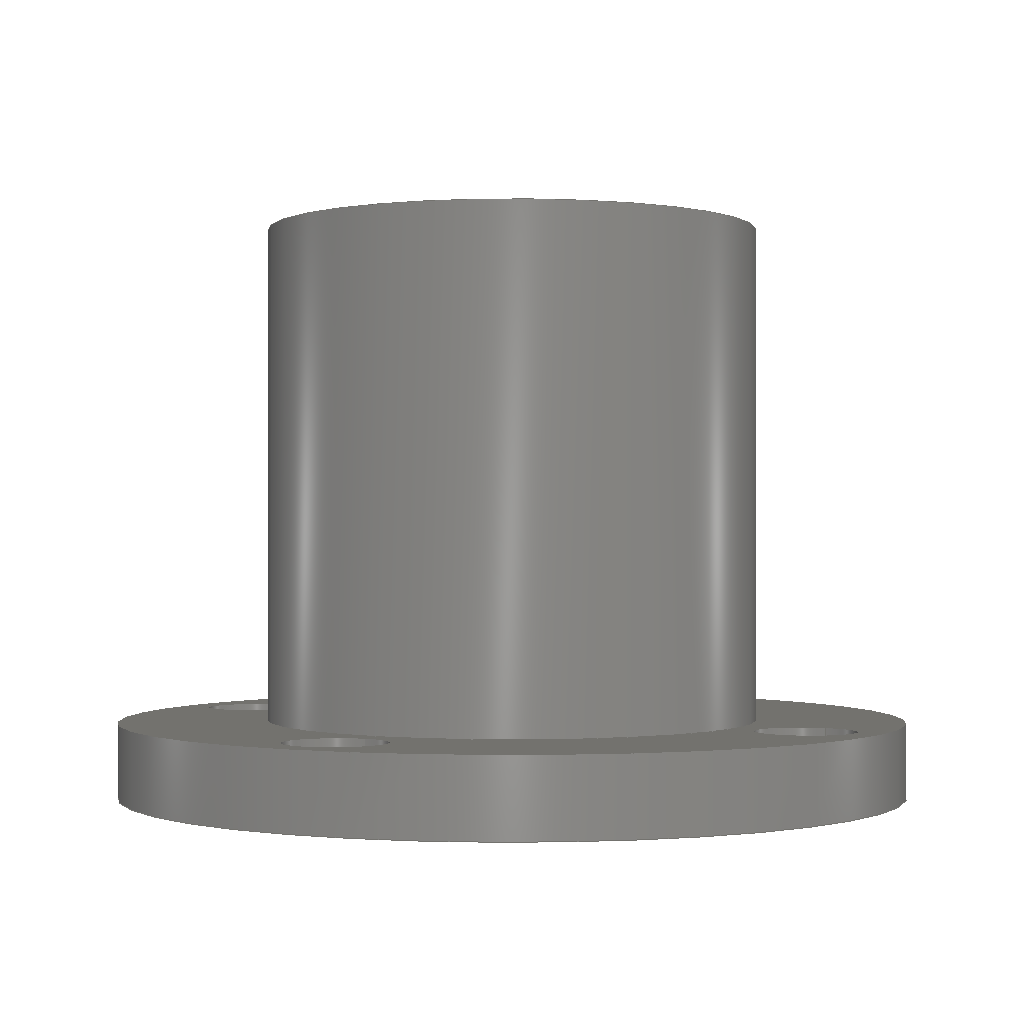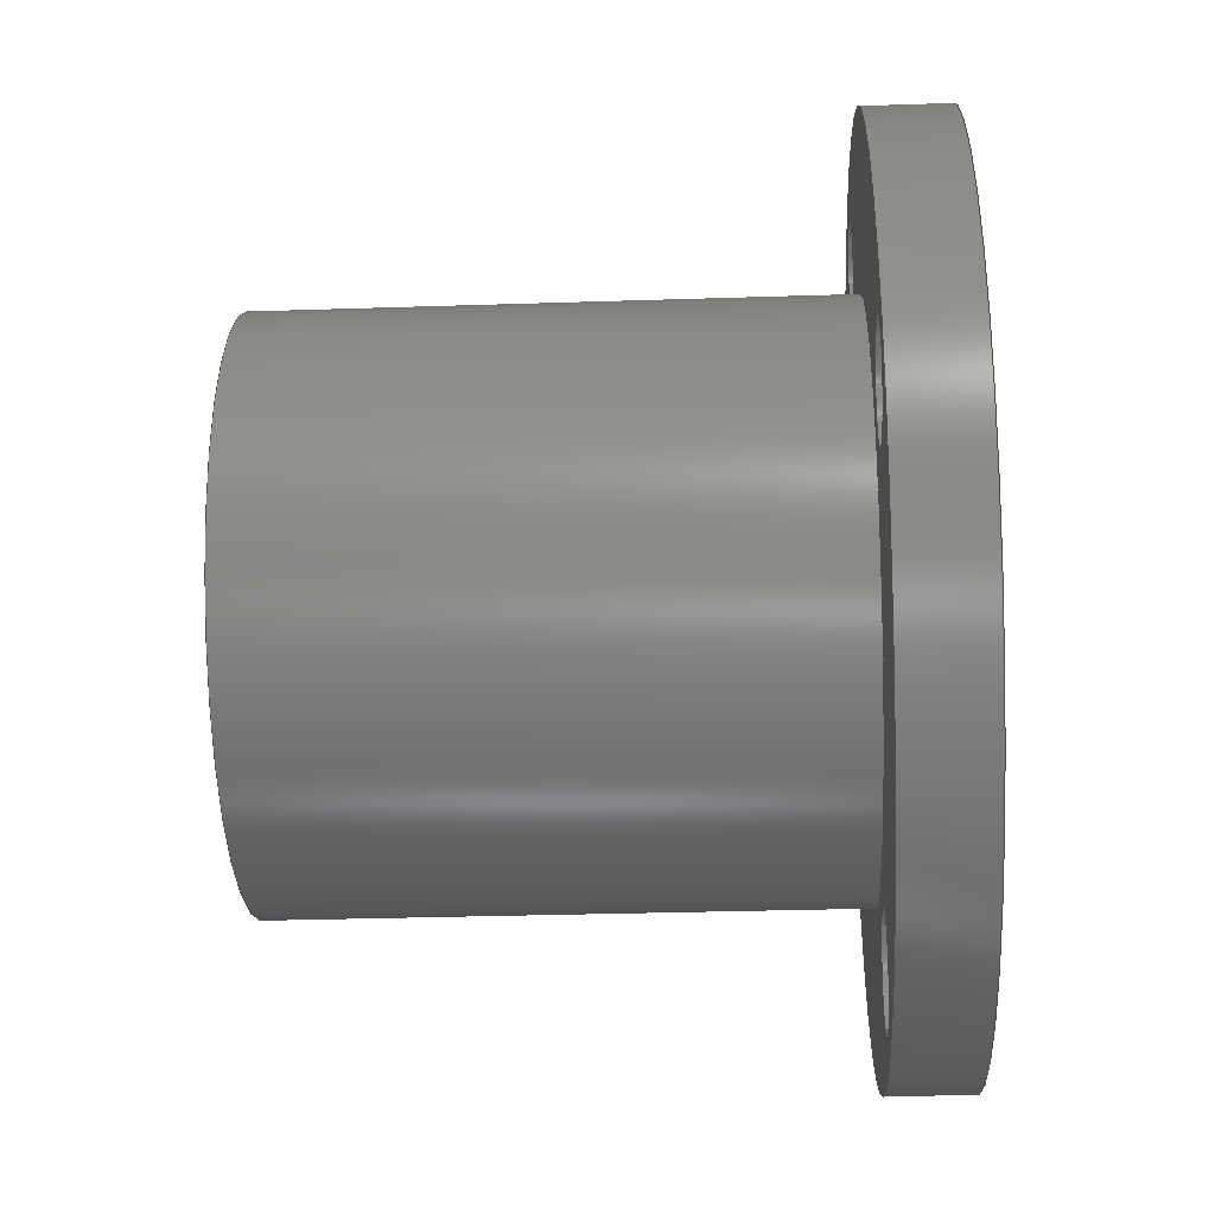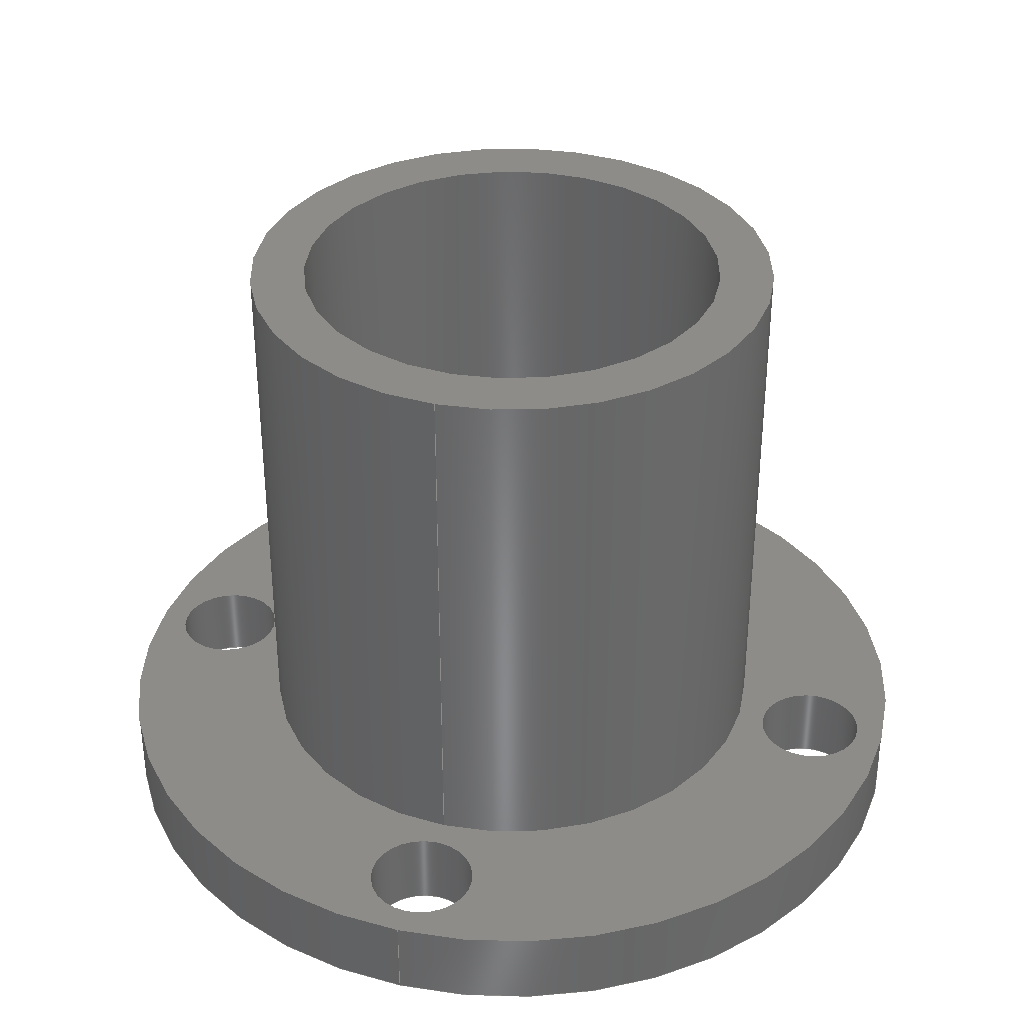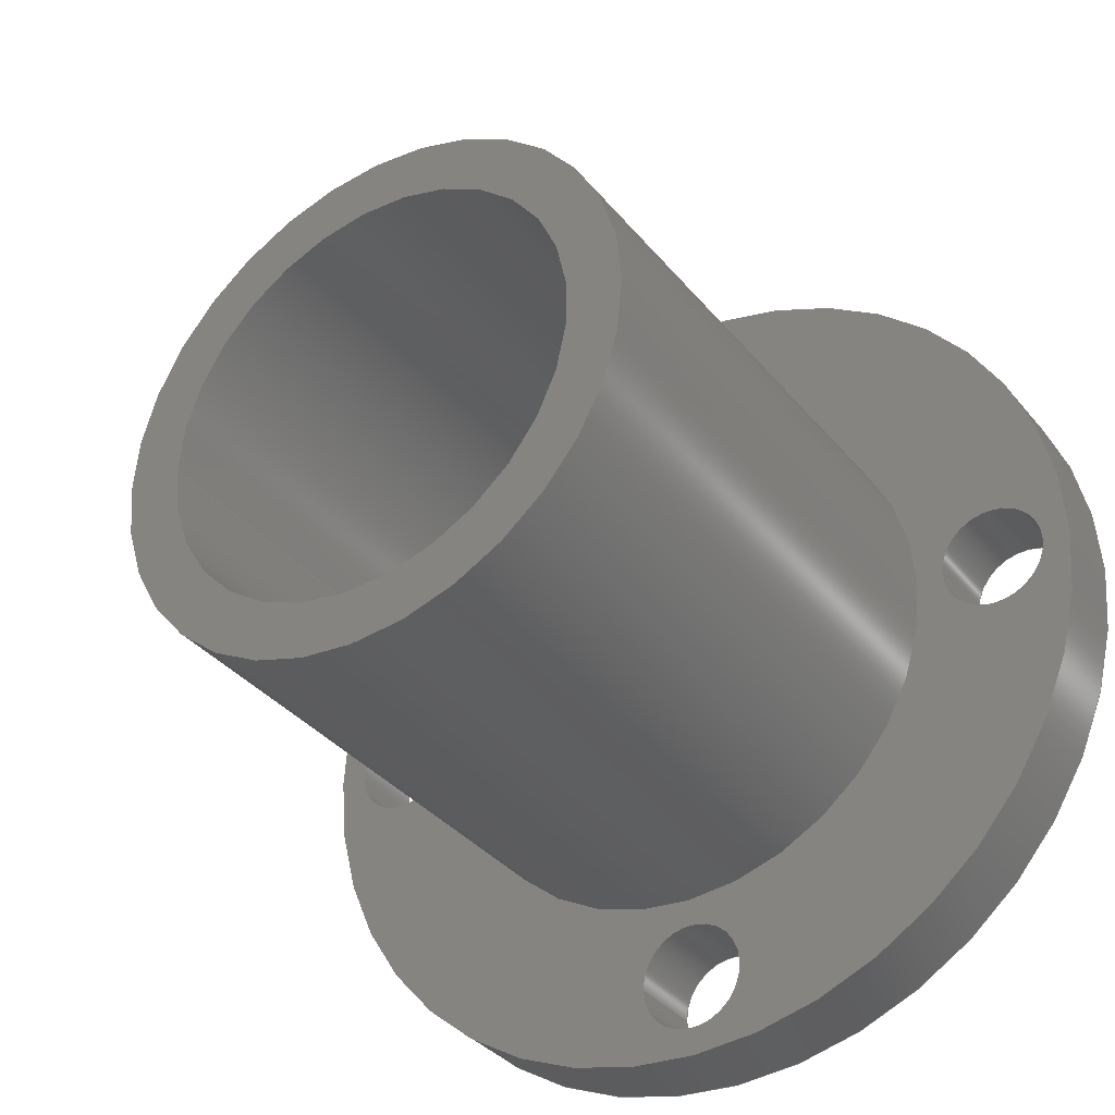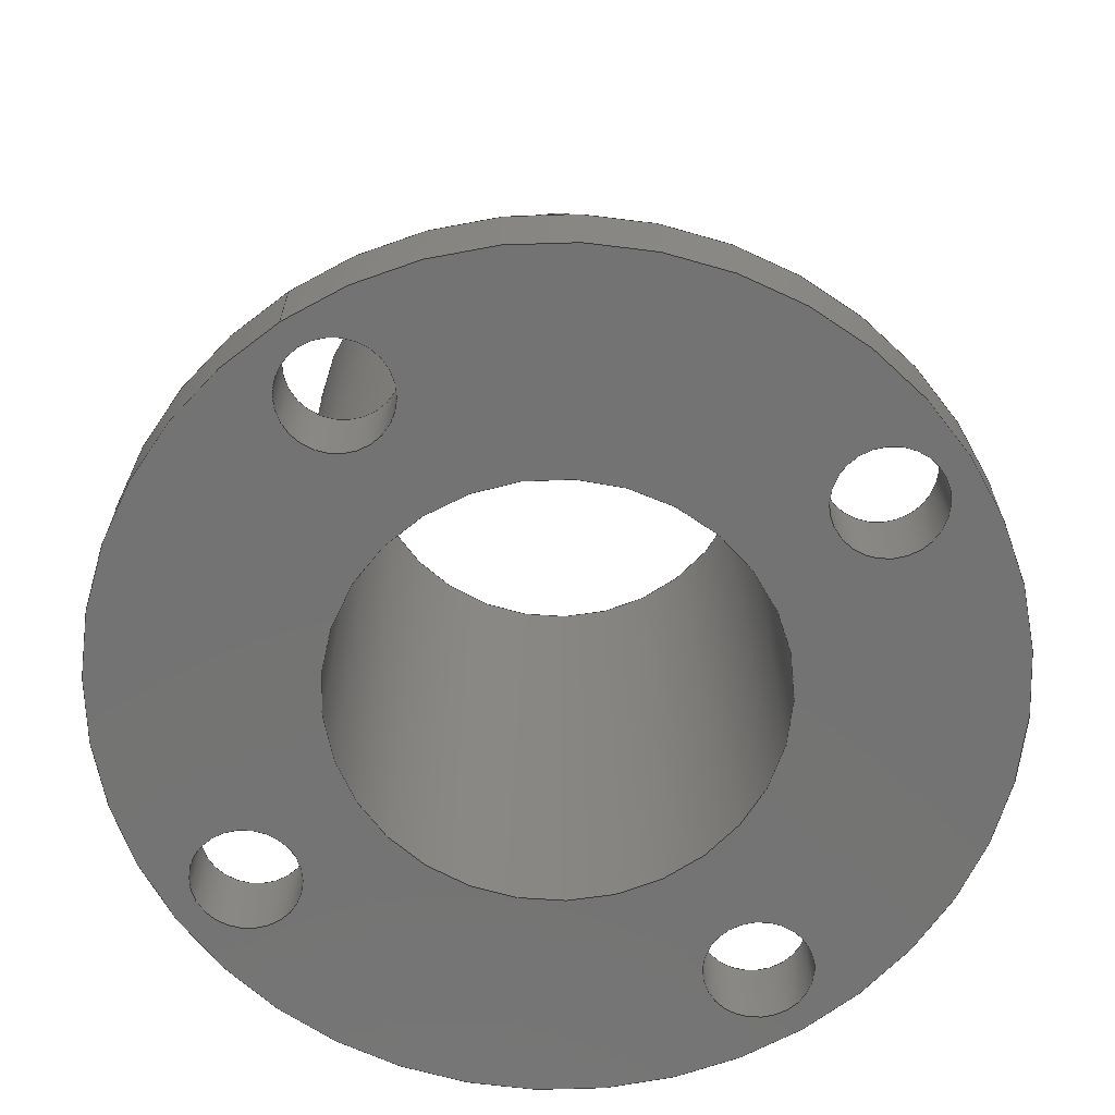
<metadata>
{"format":"step","ext":"stp","renderer":"f3d","projection":"perspective","resolution":1024,"background":"white","views":[{"elev":-0.5,"azim":119.7,"up":"+Z"},{"elev":-29.6,"azim":92.8,"up":"+Y"},{"elev":35.4,"azim":-74.3,"up":"+Z"},{"elev":-35.2,"azim":33.5,"up":"+Y"},{"elev":-65.7,"azim":-56.7,"up":"+Z"}]}
</metadata>
<code>
ISO-10303-21;
DATA;
#1=PRODUCT_DEFINITION('','UNSPECIFIED',#28,#31);
#2=SHAPE_DEFINITION_REPRESENTATION(#26,#3);
#3=SHAPE_REPRESENTATION('NONE',(#4),#8);
#4=AXIS2_PLACEMENT_3D('',#5,#6,#7);
#5=CARTESIAN_POINT('',(0,0,0));
#6=DIRECTION('',(0,0,1));
#7=DIRECTION('',(1,0,0));
#8=(GEOMETRIC_REPRESENTATION_CONTEXT(3)GLOBAL_UNCERTAINTY_ASSIGNED_CONTEXT((#10))
GLOBAL_UNIT_ASSIGNED_CONTEXT((#9,#11,#12))REPRESENTATION_CONTEXT('NONE','NONE'));
#9=(LENGTH_UNIT()NAMED_UNIT(*)SI_UNIT(.MILLI.,.METRE.));
#10=UNCERTAINTY_MEASURE_WITH_UNIT(LENGTH_MEASURE(1e-05),#9,'NONE','NONE');
#11=(NAMED_UNIT(*)PLANE_ANGLE_UNIT()SI_UNIT($,.RADIAN.));
#12=(NAMED_UNIT(*)SI_UNIT($,.STERADIAN.)SOLID_ANGLE_UNIT());
#13=MANIFOLD_SOLID_BREP('',#14);
#14=CLOSED_SHELL('',(#48,#49,#50,#51,#52,#53,#54,#55,#56,#57));
#15=COLOUR_RGB('',0.5647,0.5647,0.5647);
#16=FILL_AREA_STYLE_COLOUR('',#15);
#17=FILL_AREA_STYLE($,(#16));
#18=SURFACE_STYLE_FILL_AREA(#17);
#19=SURFACE_SIDE_STYLE('',(#18));
#20=SURFACE_STYLE_USAGE(.BOTH.,#19);
#21=PRESENTATION_STYLE_ASSIGNMENT((#20));
#22=MECHANICAL_DESIGN_GEOMETRIC_PRESENTATION_REPRESENTATION('NONE',(#23),#8);
#23=STYLED_ITEM('',(#21),#13);
#24=ADVANCED_BREP_SHAPE_REPRESENTATION('NONE',(#13),#8);
#25=SHAPE_REPRESENTATION_RELATIONSHIP('','',#3,#24);
#26=PRODUCT_DEFINITION_SHAPE('NONE','NONE',#1);
#27=MECHANICAL_CONTEXT('NONE',#32,'mechanical');
#28=PRODUCT_DEFINITION_FORMATION_WITH_SPECIFIED_SOURCE('ANY','UNSPECIFIED',#29,.NOT_KNOWN.);
#29=PRODUCT('','itemWaterIntakePipe','NONE',(#27));
#30=PRODUCT_RELATED_PRODUCT_CATEGORY('detail','',(#29));
#31=DESIGN_CONTEXT('detailed design',#32,'design');
#32=APPLICATION_CONTEXT('configuration controlled 3d designs of mechanical parts and assemblies');
#33=APPLICATION_PROTOCOL_DEFINITION('international standard','config_control_design',
1994,#32);
#34=CC_DESIGN_DATE_AND_TIME_ASSIGNMENT(#35,#39,(#1));
#35=DATE_AND_TIME(#36,#37);
#36=CALENDAR_DATE(0,1,1);
#37=LOCAL_TIME(0,0,0,#38);
#38=COORDINATED_UNIVERSAL_TIME_OFFSET(0,0,.AHEAD.);
#39=DATE_TIME_ROLE('creation_date');
#40=CC_DESIGN_APPROVAL(#41,(#1));
#41=APPROVAL(#42,'UNSPECIFIED');
#42=APPROVAL_STATUS('not_yet_approved');
#43=APPROVAL_DATE_TIME(#44,#41);
#44=DATE_AND_TIME(#45,#46);
#45=CALENDAR_DATE(0,1,1);
#46=LOCAL_TIME(0,0,0,#47);
#47=COORDINATED_UNIVERSAL_TIME_OFFSET(0,0,.AHEAD.);
#48=ADVANCED_FACE('',(#58,#60),#62,.F.);
#49=ADVANCED_FACE('',(#67,#69,#71,#73,#75,#77),#79,.T.);
#50=ADVANCED_FACE('',(#84,#86),#88,.T.);
#51=ADVANCED_FACE('',(#93,#95,#97,#99,#101,#103),#105,.F.);
#52=ADVANCED_FACE('',(#110,#112),#114,.T.);
#53=ADVANCED_FACE('',(#119,#121),#123,.T.);
#54=ADVANCED_FACE('',(#128,#130),#132,.F.);
#55=ADVANCED_FACE('',(#137,#139),#141,.F.);
#56=ADVANCED_FACE('',(#146,#148),#150,.F.);
#57=ADVANCED_FACE('',(#155,#157),#159,.F.);
#58=FACE_OUTER_BOUND('',#59,.T.);
#59=EDGE_LOOP('',(#164));
#60=FACE_OUTER_BOUND('',#61,.T.);
#61=EDGE_LOOP('',(#165));
#62=CYLINDRICAL_SURFACE('',#63,8);
#63=AXIS2_PLACEMENT_3D('',#64,#65,#66);
#64=CARTESIAN_POINT('',(0,0,0));
#65=DIRECTION('',(0,0,1));
#66=DIRECTION('',(-1,1.225e-16,0));
#67=FACE_BOUND('',#68,.T.);
#68=EDGE_LOOP('',(#166));
#69=FACE_BOUND('',#70,.T.);
#70=EDGE_LOOP('',(#167));
#71=FACE_BOUND('',#72,.T.);
#72=EDGE_LOOP('',(#168));
#73=FACE_BOUND('',#74,.T.);
#74=EDGE_LOOP('',(#169));
#75=FACE_BOUND('',#76,.T.);
#76=EDGE_LOOP('',(#170));
#77=FACE_BOUND('',#78,.T.);
#78=EDGE_LOOP('',(#171));
#79=PLANE('',#80);
#80=AXIS2_PLACEMENT_3D('',#81,#82,#83);
#81=CARTESIAN_POINT('',(0,0,3));
#82=DIRECTION('',(0,0,1));
#83=DIRECTION('',(-1,1.225e-16,0));
#84=FACE_OUTER_BOUND('',#85,.T.);
#85=EDGE_LOOP('',(#172));
#86=FACE_OUTER_BOUND('',#87,.T.);
#87=EDGE_LOOP('',(#173));
#88=CYLINDRICAL_SURFACE('',#89,10);
#89=AXIS2_PLACEMENT_3D('',#90,#91,#92);
#90=CARTESIAN_POINT('',(0,0,3));
#91=DIRECTION('',(0,0,1));
#92=DIRECTION('',(-1,1.225e-16,0));
#93=FACE_BOUND('',#94,.T.);
#94=EDGE_LOOP('',(#174));
#95=FACE_BOUND('',#96,.T.);
#96=EDGE_LOOP('',(#175));
#97=FACE_BOUND('',#98,.T.);
#98=EDGE_LOOP('',(#176));
#99=FACE_BOUND('',#100,.T.);
#100=EDGE_LOOP('',(#177));
#101=FACE_BOUND('',#102,.T.);
#102=EDGE_LOOP('',(#178));
#103=FACE_BOUND('',#104,.T.);
#104=EDGE_LOOP('',(#179));
#105=PLANE('',#106);
#106=AXIS2_PLACEMENT_3D('',#107,#108,#109);
#107=CARTESIAN_POINT('',(0,0,0));
#108=DIRECTION('',(0,0,1));
#109=DIRECTION('',(-1,1.225e-16,0));
#110=FACE_BOUND('',#111,.T.);
#111=EDGE_LOOP('',(#180));
#112=FACE_BOUND('',#113,.T.);
#113=EDGE_LOOP('',(#181));
#114=PLANE('',#115);
#115=AXIS2_PLACEMENT_3D('',#116,#117,#118);
#116=CARTESIAN_POINT('',(0,0,23));
#117=DIRECTION('',(0,0,1));
#118=DIRECTION('',(-1,1.225e-16,0));
#119=FACE_OUTER_BOUND('',#120,.T.);
#120=EDGE_LOOP('',(#182));
#121=FACE_OUTER_BOUND('',#122,.T.);
#122=EDGE_LOOP('',(#183));
#123=CYLINDRICAL_SURFACE('',#124,16);
#124=AXIS2_PLACEMENT_3D('',#125,#126,#127);
#125=CARTESIAN_POINT('',(0,0,0));
#126=DIRECTION('',(0,0,1));
#127=DIRECTION('',(-1,1.225e-16,0));
#128=FACE_OUTER_BOUND('',#129,.T.);
#129=EDGE_LOOP('',(#184));
#130=FACE_OUTER_BOUND('',#131,.T.);
#131=EDGE_LOOP('',(#185));
#132=CYLINDRICAL_SURFACE('',#133,2);
#133=AXIS2_PLACEMENT_3D('',#134,#135,#136);
#134=CARTESIAN_POINT('',(1.592e-15,13,0));
#135=DIRECTION('',(0,0,1));
#136=DIRECTION('',(-1,1.225e-16,0));
#137=FACE_OUTER_BOUND('',#138,.T.);
#138=EDGE_LOOP('',(#186));
#139=FACE_OUTER_BOUND('',#140,.T.);
#140=EDGE_LOOP('',(#187));
#141=CYLINDRICAL_SURFACE('',#142,2);
#142=AXIS2_PLACEMENT_3D('',#143,#144,#145);
#143=CARTESIAN_POINT('',(13,-3.801e-15,0));
#144=DIRECTION('',(0,0,1));
#145=DIRECTION('',(-1,1.225e-16,0));
#146=FACE_OUTER_BOUND('',#147,.T.);
#147=EDGE_LOOP('',(#188));
#148=FACE_OUTER_BOUND('',#149,.T.);
#149=EDGE_LOOP('',(#189));
#150=CYLINDRICAL_SURFACE('',#151,2);
#151=AXIS2_PLACEMENT_3D('',#152,#153,#154);
#152=CARTESIAN_POINT('',(-1.592e-15,-13,0));
#153=DIRECTION('',(0,0,1));
#154=DIRECTION('',(-1,1.225e-16,0));
#155=FACE_OUTER_BOUND('',#156,.T.);
#156=EDGE_LOOP('',(#190));
#157=FACE_OUTER_BOUND('',#158,.T.);
#158=EDGE_LOOP('',(#191));
#159=CYLINDRICAL_SURFACE('',#160,2);
#160=AXIS2_PLACEMENT_3D('',#161,#162,#163);
#161=CARTESIAN_POINT('',(-13,1.592e-15,0));
#162=DIRECTION('',(0,0,1));
#163=DIRECTION('',(-1,1.225e-16,0));
#164=ORIENTED_EDGE('',*,*,#192,.F.);
#165=ORIENTED_EDGE('',*,*,#193,.F.);
#166=ORIENTED_EDGE('',*,*,#194,.T.);
#167=ORIENTED_EDGE('',*,*,#195,.F.);
#168=ORIENTED_EDGE('',*,*,#196,.T.);
#169=ORIENTED_EDGE('',*,*,#197,.T.);
#170=ORIENTED_EDGE('',*,*,#198,.T.);
#171=ORIENTED_EDGE('',*,*,#199,.T.);
#172=ORIENTED_EDGE('',*,*,#200,.F.);
#173=ORIENTED_EDGE('',*,*,#195,.T.);
#174=ORIENTED_EDGE('',*,*,#201,.F.);
#175=ORIENTED_EDGE('',*,*,#193,.T.);
#176=ORIENTED_EDGE('',*,*,#202,.T.);
#177=ORIENTED_EDGE('',*,*,#203,.T.);
#178=ORIENTED_EDGE('',*,*,#204,.T.);
#179=ORIENTED_EDGE('',*,*,#205,.T.);
#180=ORIENTED_EDGE('',*,*,#200,.T.);
#181=ORIENTED_EDGE('',*,*,#192,.T.);
#182=ORIENTED_EDGE('',*,*,#194,.F.);
#183=ORIENTED_EDGE('',*,*,#201,.T.);
#184=ORIENTED_EDGE('',*,*,#196,.F.);
#185=ORIENTED_EDGE('',*,*,#205,.F.);
#186=ORIENTED_EDGE('',*,*,#197,.F.);
#187=ORIENTED_EDGE('',*,*,#204,.F.);
#188=ORIENTED_EDGE('',*,*,#198,.F.);
#189=ORIENTED_EDGE('',*,*,#203,.F.);
#190=ORIENTED_EDGE('',*,*,#199,.F.);
#191=ORIENTED_EDGE('',*,*,#202,.F.);
#192=EDGE_CURVE('',#206,#206,#207,.F.);
#193=EDGE_CURVE('',#208,#208,#209,.T.);
#194=EDGE_CURVE('',#210,#210,#211,.T.);
#195=EDGE_CURVE('',#212,#212,#213,.T.);
#196=EDGE_CURVE('',#214,#214,#215,.F.);
#197=EDGE_CURVE('',#216,#216,#217,.F.);
#198=EDGE_CURVE('',#218,#218,#219,.F.);
#199=EDGE_CURVE('',#220,#220,#221,.F.);
#200=EDGE_CURVE('',#222,#222,#223,.T.);
#201=EDGE_CURVE('',#224,#224,#225,.T.);
#202=EDGE_CURVE('',#226,#226,#227,.T.);
#203=EDGE_CURVE('',#228,#228,#229,.T.);
#204=EDGE_CURVE('',#230,#230,#231,.T.);
#205=EDGE_CURVE('',#232,#232,#233,.T.);
#206=VERTEX_POINT('',#234);
#207=CIRCLE('',#235,8);
#208=VERTEX_POINT('',#239);
#209=CIRCLE('',#240,8);
#210=VERTEX_POINT('',#244);
#211=CIRCLE('',#245,16);
#212=VERTEX_POINT('',#249);
#213=CIRCLE('',#250,10);
#214=VERTEX_POINT('',#254);
#215=CIRCLE('',#255,2);
#216=VERTEX_POINT('',#259);
#217=CIRCLE('',#260,2);
#218=VERTEX_POINT('',#264);
#219=CIRCLE('',#265,2);
#220=VERTEX_POINT('',#269);
#221=CIRCLE('',#270,2);
#222=VERTEX_POINT('',#274);
#223=CIRCLE('',#275,10);
#224=VERTEX_POINT('',#279);
#225=CIRCLE('',#280,16);
#226=VERTEX_POINT('',#284);
#227=CIRCLE('',#285,2);
#228=VERTEX_POINT('',#289);
#229=CIRCLE('',#290,2);
#230=VERTEX_POINT('',#294);
#231=CIRCLE('',#295,2);
#232=VERTEX_POINT('',#299);
#233=CIRCLE('',#300,2);
#234=CARTESIAN_POINT('',(-8,9.797e-16,23));
#235=AXIS2_PLACEMENT_3D('',#236,#237,#238);
#236=CARTESIAN_POINT('',(0,0,23));
#237=DIRECTION('',(0,0,1));
#238=DIRECTION('',(-1,1.225e-16,0));
#239=CARTESIAN_POINT('',(-8,9.797e-16,0));
#240=AXIS2_PLACEMENT_3D('',#241,#242,#243);
#241=CARTESIAN_POINT('',(0,0,0));
#242=DIRECTION('',(0,0,1));
#243=DIRECTION('',(-1,1.225e-16,0));
#244=CARTESIAN_POINT('',(-16,1.959e-15,3));
#245=AXIS2_PLACEMENT_3D('',#246,#247,#248);
#246=CARTESIAN_POINT('',(0,0,3));
#247=DIRECTION('',(0,0,1));
#248=DIRECTION('',(-1,1.225e-16,0));
#249=CARTESIAN_POINT('',(-10,1.225e-15,3));
#250=AXIS2_PLACEMENT_3D('',#251,#252,#253);
#251=CARTESIAN_POINT('',(0,0,3));
#252=DIRECTION('',(0,0,1));
#253=DIRECTION('',(-1,1.225e-16,0));
#254=CARTESIAN_POINT('',(-2,13,3));
#255=AXIS2_PLACEMENT_3D('',#256,#257,#258);
#256=CARTESIAN_POINT('',(1.592e-15,13,3));
#257=DIRECTION('',(0,0,1));
#258=DIRECTION('',(-1,1.225e-16,0));
#259=CARTESIAN_POINT('',(11,-3.556e-15,3));
#260=AXIS2_PLACEMENT_3D('',#261,#262,#263);
#261=CARTESIAN_POINT('',(13,-3.801e-15,3));
#262=DIRECTION('',(0,0,1));
#263=DIRECTION('',(-1,1.225e-16,0));
#264=CARTESIAN_POINT('',(-2,-13,3));
#265=AXIS2_PLACEMENT_3D('',#266,#267,#268);
#266=CARTESIAN_POINT('',(-1.592e-15,-13,3));
#267=DIRECTION('',(0,0,1));
#268=DIRECTION('',(-1,1.225e-16,0));
#269=CARTESIAN_POINT('',(-15,1.837e-15,3));
#270=AXIS2_PLACEMENT_3D('',#271,#272,#273);
#271=CARTESIAN_POINT('',(-13,1.592e-15,3));
#272=DIRECTION('',(0,0,1));
#273=DIRECTION('',(-1,1.225e-16,0));
#274=CARTESIAN_POINT('',(-10,1.225e-15,23));
#275=AXIS2_PLACEMENT_3D('',#276,#277,#278);
#276=CARTESIAN_POINT('',(0,0,23));
#277=DIRECTION('',(0,0,1));
#278=DIRECTION('',(-1,1.225e-16,0));
#279=CARTESIAN_POINT('',(-16,1.959e-15,0));
#280=AXIS2_PLACEMENT_3D('',#281,#282,#283);
#281=CARTESIAN_POINT('',(0,0,0));
#282=DIRECTION('',(0,0,1));
#283=DIRECTION('',(-1,1.225e-16,0));
#284=CARTESIAN_POINT('',(-15,1.837e-15,0));
#285=AXIS2_PLACEMENT_3D('',#286,#287,#288);
#286=CARTESIAN_POINT('',(-13,1.592e-15,0));
#287=DIRECTION('',(0,0,1));
#288=DIRECTION('',(-1,1.225e-16,0));
#289=CARTESIAN_POINT('',(-2,-13,0));
#290=AXIS2_PLACEMENT_3D('',#291,#292,#293);
#291=CARTESIAN_POINT('',(-1.592e-15,-13,0));
#292=DIRECTION('',(0,0,1));
#293=DIRECTION('',(-1,1.225e-16,0));
#294=CARTESIAN_POINT('',(11,-3.556e-15,0));
#295=AXIS2_PLACEMENT_3D('',#296,#297,#298);
#296=CARTESIAN_POINT('',(13,-3.801e-15,0));
#297=DIRECTION('',(0,0,1));
#298=DIRECTION('',(-1,1.225e-16,0));
#299=CARTESIAN_POINT('',(-2,13,0));
#300=AXIS2_PLACEMENT_3D('',#301,#302,#303);
#301=CARTESIAN_POINT('',(1.592e-15,13,0));
#302=DIRECTION('',(0,0,1));
#303=DIRECTION('',(-1,1.225e-16,0));
ENDSEC;
END-ISO-10303-21;

</code>
